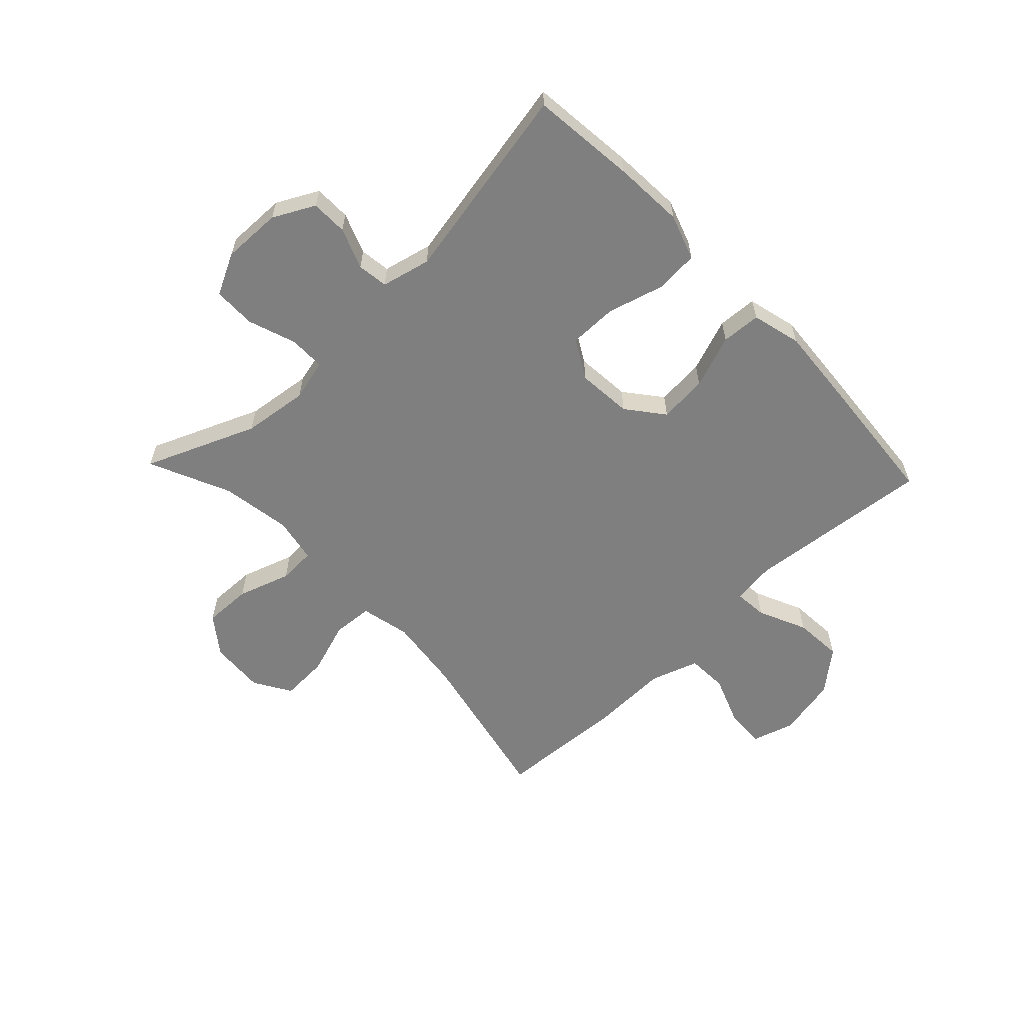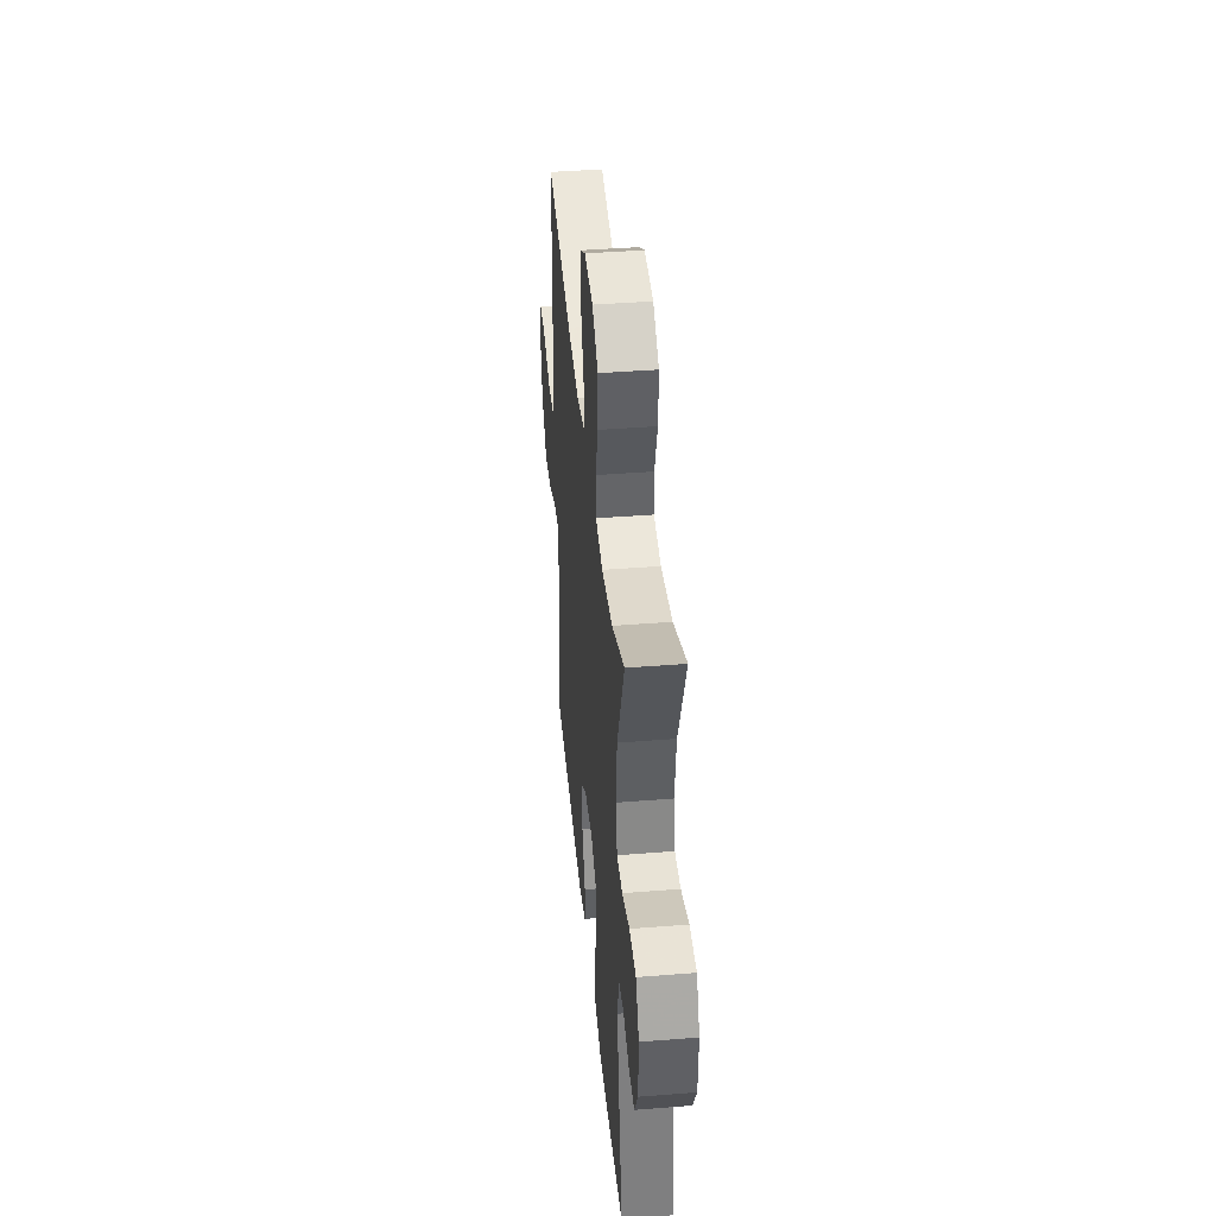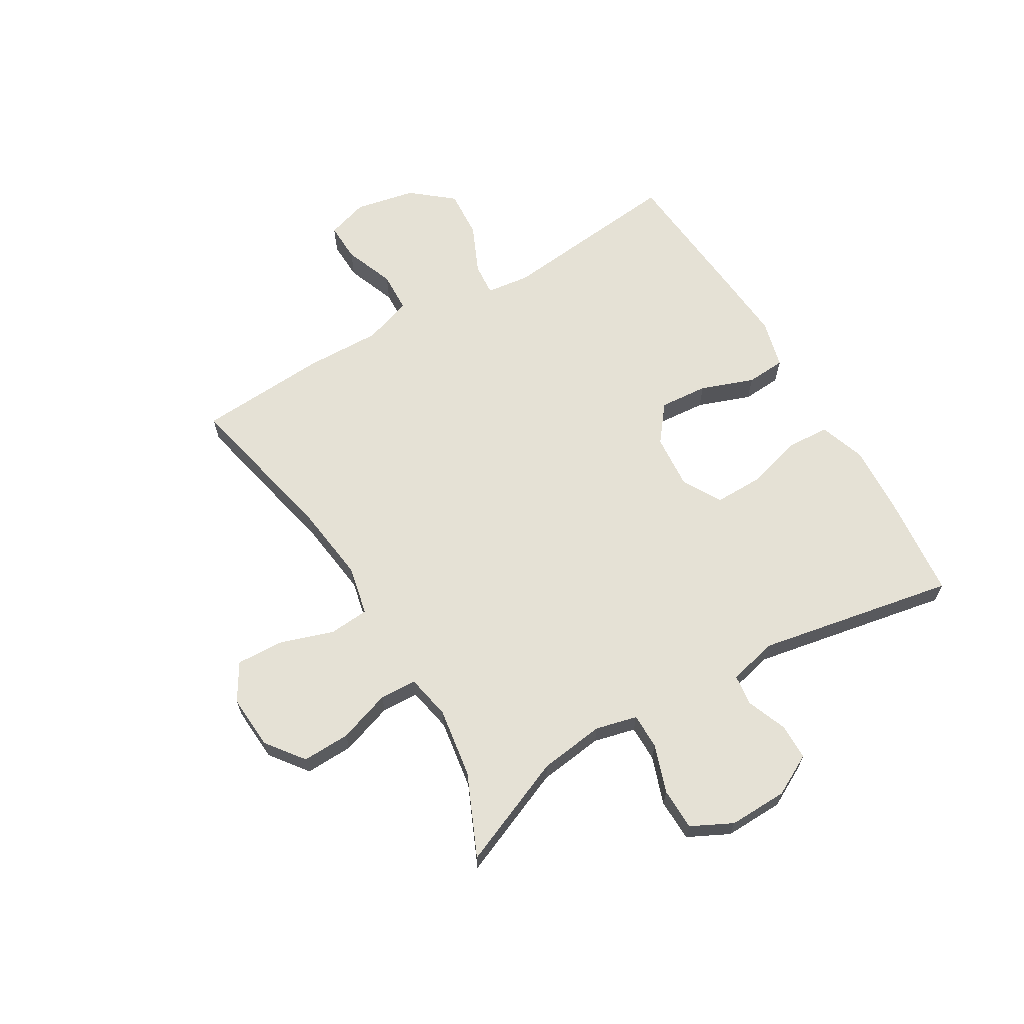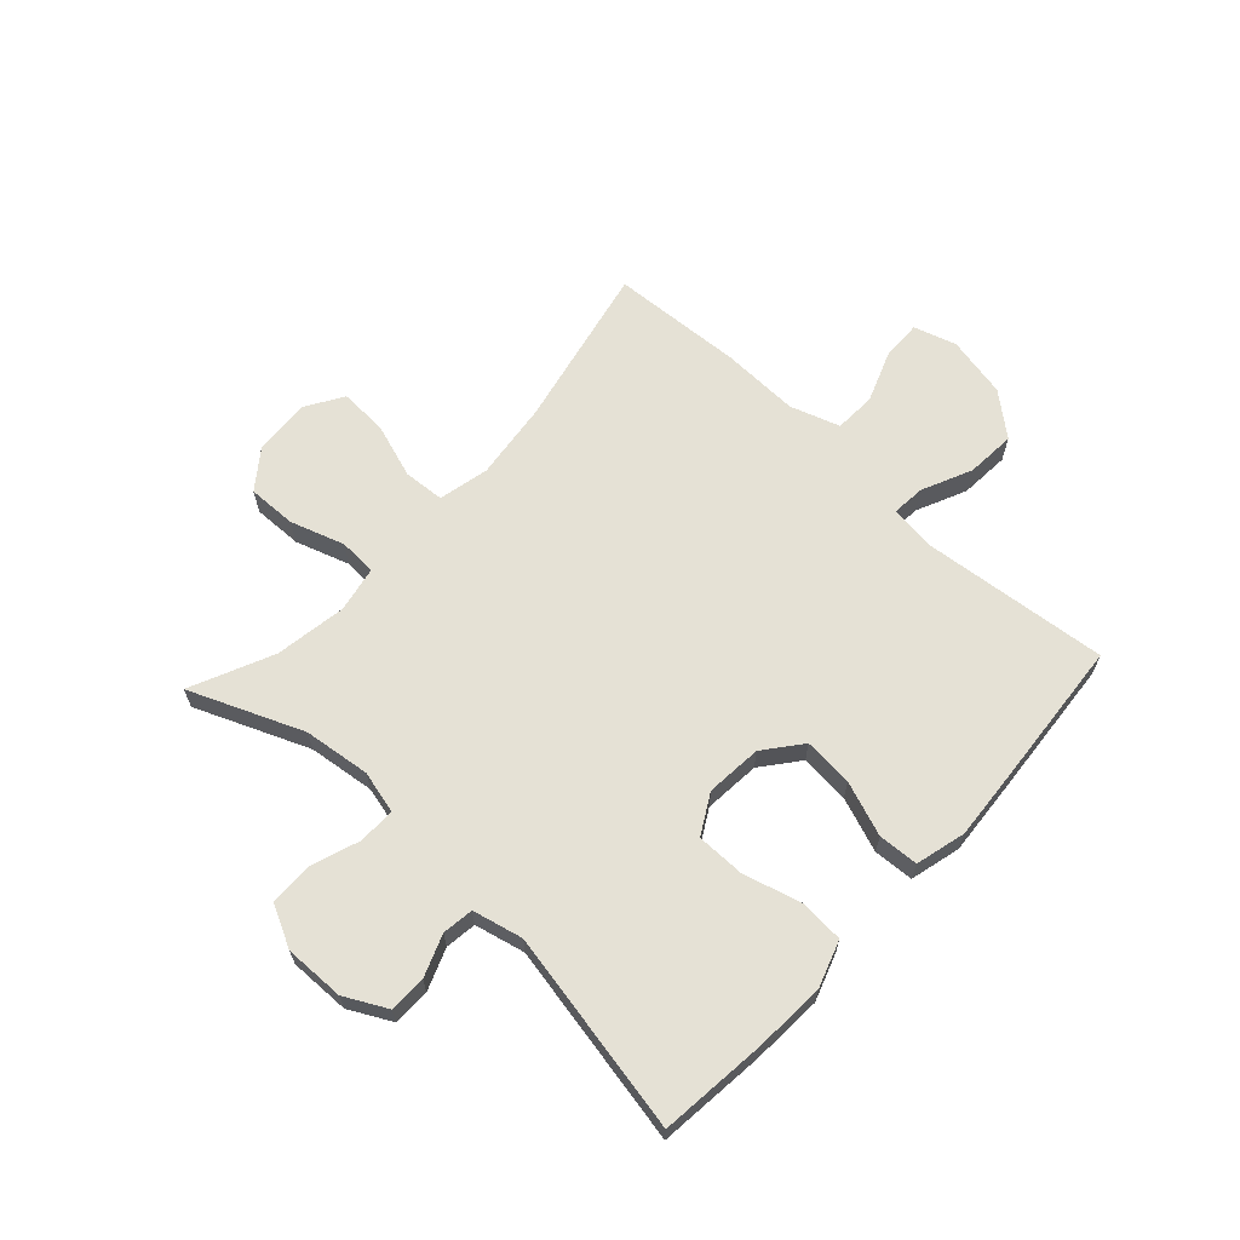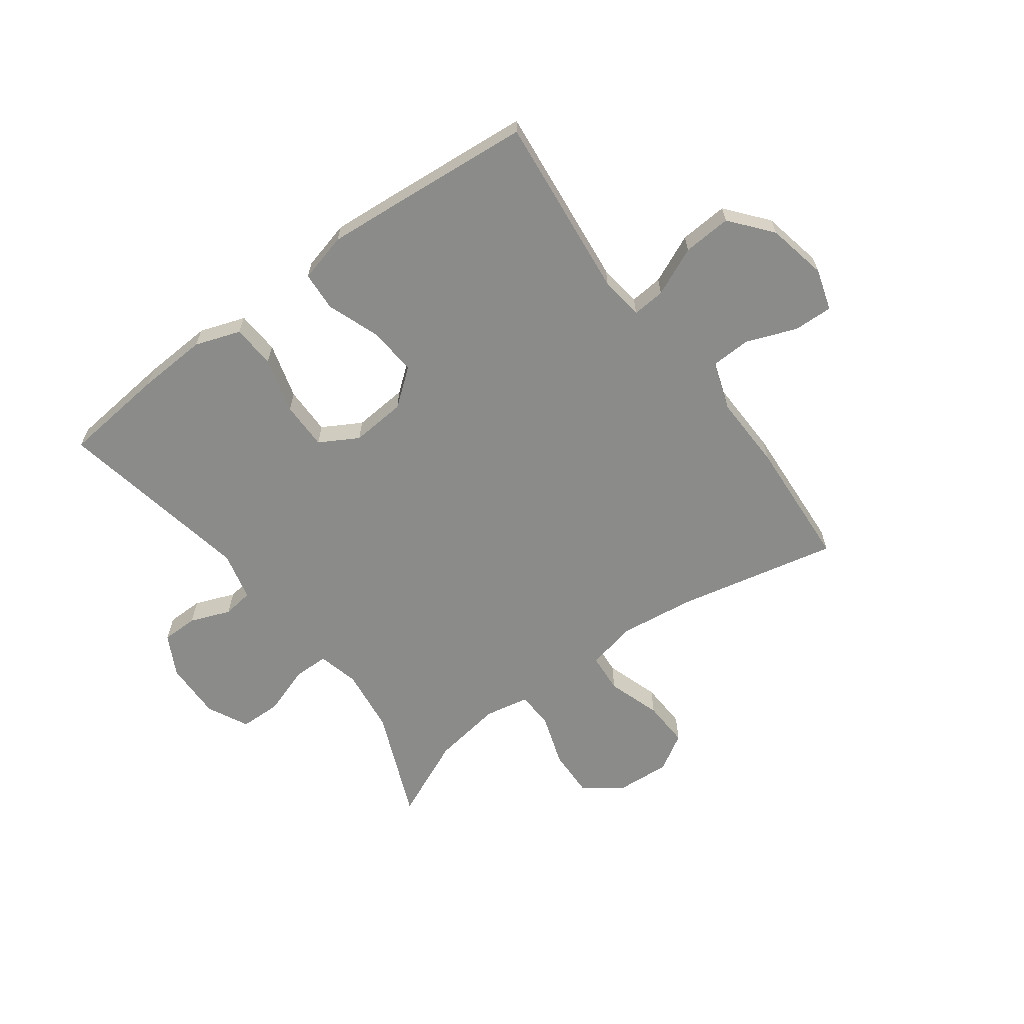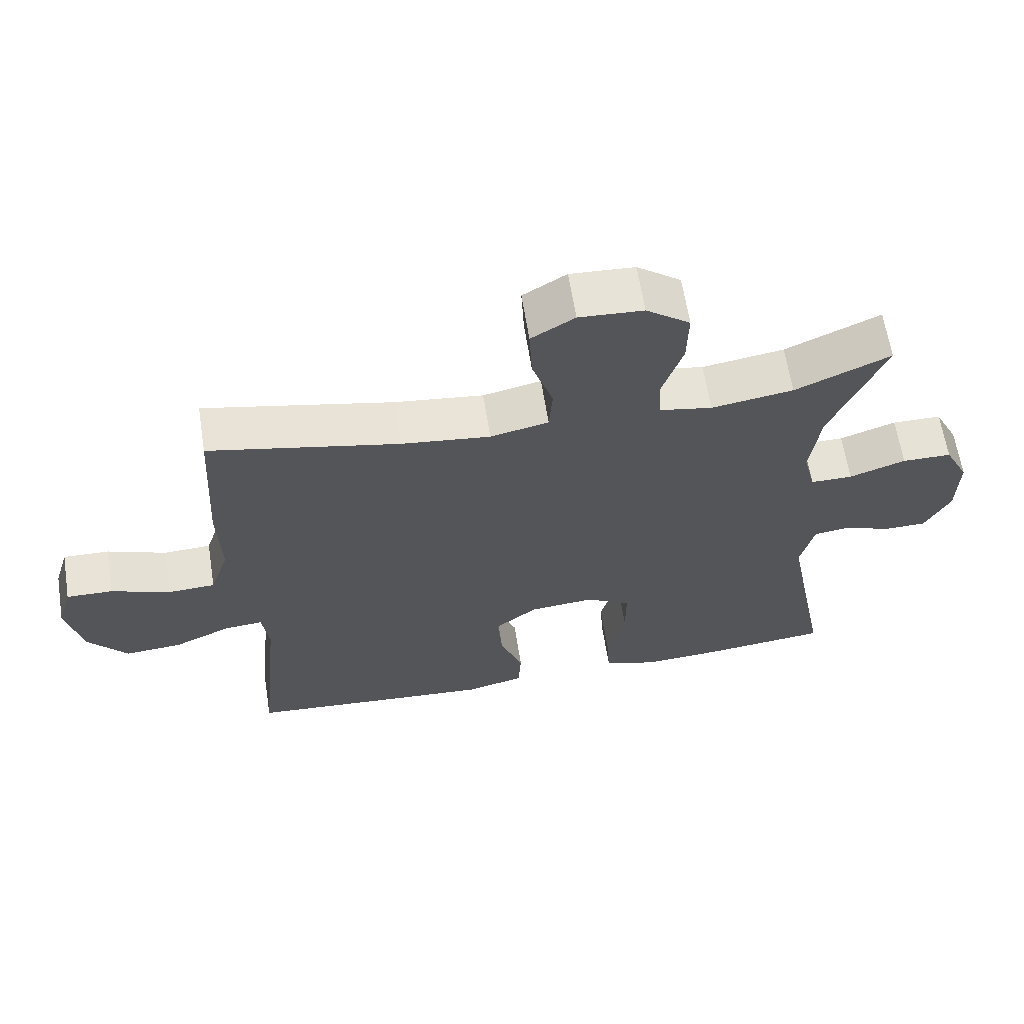
<metadata>
{"format":"obj","ext":"obj","renderer":"f3d","projection":"perspective","resolution":1024,"background":"white","views":[{"elev":-59.7,"azim":133.5,"up":"+Y"},{"elev":41.5,"azim":84.5,"up":"+Z"},{"elev":65.0,"azim":59.1,"up":"+Y"},{"elev":65.0,"azim":132.7,"up":"+Y"},{"elev":-63.7,"azim":-143.8,"up":"+Y"},{"elev":63.4,"azim":-9.0,"up":"+Z"}]}
</metadata>
<code>
v 0.5 0.07 -0.5
v 0.32 0.07 -0.519
v 0.199 0.07 -0.526
v 0.12 0.07 -0.499
v 0.115 0.07 -0.424
v 0.142 0.07 -0.327
v 0.142 0.07 -0.244
v 0.075 0.07 -0.206
v -0.02 0.07 -0.214
v -0.083 0.07 -0.264
v -0.076 0.07 -0.348
v -0.042 0.07 -0.44
v -0.046 0.07 -0.508
v -0.131 0.07 -0.53
v -0.261 0.07 -0.52
v -0.5 0.07 -0.5
v -0.468 0.07 -0.181
v -0.478 0.07 -0.106
v -0.535 0.07 -0.111
v -0.619 0.07 -0.149
v -0.703 0.07 -0.155
v -0.762 0.07 -0.084
v -0.784 0.07 0.02
v -0.762 0.07 0.092
v -0.694 0.07 0.09
v -0.607 0.07 0.057
v -0.537 0.07 0.06
v -0.509 0.07 0.144
v -0.513 0.07 0.275
v -0.5 0.07 0.5
v -0.221 0.07 0.44
v -0.09 0.07 0.424
v -0.004 0.07 0.443
v 0.001 0.07 0.512
v -0.03 0.07 0.605
v -0.034 0.07 0.687
v 0.03 0.07 0.726
v 0.125 0.07 0.72
v 0.19 0.07 0.671
v 0.188 0.07 0.588
v 0.158 0.07 0.497
v 0.161 0.07 0.433
v 0.239 0.07 0.418
v 0.36 0.07 0.437
v 0.5 0.07 0.5
v 0.421 0.07 0.309
v 0.407 0.07 0.196
v 0.425 0.07 0.124
v 0.487 0.07 0.124
v 0.57 0.07 0.153
v 0.643 0.07 0.152
v 0.679 0.07 0.081
v 0.677 0.07 -0.021
v 0.64 0.07 -0.092
v 0.577 0.07 -0.093
v 0.507 0.07 -0.066
v 0.454 0.07 -0.073
v 0.434 0.07 -0.158
v 0.5 0 -0.5
v 0.32 0 -0.519
v 0.199 0 -0.526
v 0.12 0 -0.499
v 0.115 0 -0.424
v 0.142 0 -0.327
v 0.142 0 -0.244
v 0.075 0 -0.206
v -0.02 0 -0.214
v -0.083 0 -0.264
v -0.076 0 -0.348
v -0.042 0 -0.44
v -0.046 0 -0.508
v -0.131 0 -0.53
v -0.261 0 -0.52
v -0.5 0 -0.5
v -0.468 0 -0.181
v -0.478 0 -0.106
v -0.535 0 -0.111
v -0.619 0 -0.149
v -0.703 0 -0.155
v -0.762 0 -0.084
v -0.784 0 0.02
v -0.762 0 0.092
v -0.694 0 0.09
v -0.607 0 0.057
v -0.537 0 0.06
v -0.509 0 0.144
v -0.513 0 0.275
v -0.5 0 0.5
v -0.221 0 0.44
v -0.09 0 0.424
v -0.004 0 0.443
v 0.001 0 0.512
v -0.03 0 0.605
v -0.034 0 0.687
v 0.03 0 0.726
v 0.125 0 0.72
v 0.19 0 0.671
v 0.188 0 0.588
v 0.158 0 0.497
v 0.161 0 0.433
v 0.239 0 0.418
v 0.36 0 0.437
v 0.5 0 0.5
v 0.421 0 0.309
v 0.407 0 0.196
v 0.425 0 0.124
v 0.487 0 0.124
v 0.57 0 0.153
v 0.643 0 0.152
v 0.679 0 0.081
v 0.677 0 -0.021
v 0.64 0 -0.092
v 0.577 0 -0.093
v 0.507 0 -0.066
v 0.454 0 -0.073
v 0.434 0 -0.158
f 54 55 56
f 53 54 56
f 52 53 56
f 51 52 56
f 50 51 56
f 49 50 56
f 48 49 56 57
f 47 48 57 58
f 44 45 46
f 43 44 46 47
f 42 43 47 58
f 39 40 41
f 38 39 41
f 37 38 41
f 36 37 41
f 35 36 41
f 34 35 41
f 33 34 41 42
f 58 1 2
f 42 58 2
f 33 42 2
f 32 33 2
f 28 29 30 31
f 27 28 31 32
f 24 25 26
f 23 24 26
f 22 23 26
f 21 22 26
f 20 21 26
f 19 20 26
f 18 19 26 27
f 15 16 17
f 14 15 17
f 13 14 17
f 12 13 17
f 11 12 17
f 10 11 17 18
f 18 27 32
f 10 18 32
f 9 10 32
f 4 5 6
f 3 4 6
f 2 3 6
f 2 6 7
f 32 2 7
f 8 9 32
f 7 8 32
f 114 113 112
f 114 112 111
f 114 111 110
f 114 110 109
f 114 109 108
f 114 108 107
f 115 114 107 106
f 116 115 106 105
f 104 103 102
f 105 104 102 101
f 116 105 101 100
f 99 98 97
f 99 97 96
f 99 96 95
f 99 95 94
f 99 94 93
f 99 93 92
f 100 99 92 91
f 60 59 116
f 60 116 100
f 60 100 91
f 60 91 90
f 89 88 87 86
f 90 89 86 85
f 84 83 82
f 84 82 81
f 84 81 80
f 84 80 79
f 84 79 78
f 84 78 77
f 85 84 77 76
f 75 74 73
f 75 73 72
f 75 72 71
f 75 71 70
f 75 70 69
f 76 75 69 68
f 90 85 76
f 90 76 68
f 90 68 67
f 64 63 62
f 64 62 61
f 64 61 60
f 65 64 60
f 65 60 90
f 90 67 66
f 90 66 65
f 1 59 60 2
f 2 60 61 3
f 3 61 62 4
f 4 62 63 5
f 5 63 64 6
f 6 64 65 7
f 7 65 66 8
f 8 66 67 9
f 9 67 68 10
f 10 68 69 11
f 11 69 70 12
f 12 70 71 13
f 13 71 72 14
f 14 72 73 15
f 15 73 74 16
f 16 74 75 17
f 17 75 76 18
f 18 76 77 19
f 19 77 78 20
f 20 78 79 21
f 21 79 80 22
f 22 80 81 23
f 23 81 82 24
f 24 82 83 25
f 25 83 84 26
f 26 84 85 27
f 27 85 86 28
f 28 86 87 29
f 29 87 88 30
f 30 88 89 31
f 31 89 90 32
f 32 90 91 33
f 33 91 92 34
f 34 92 93 35
f 35 93 94 36
f 36 94 95 37
f 37 95 96 38
f 38 96 97 39
f 39 97 98 40
f 40 98 99 41
f 41 99 100 42
f 42 100 101 43
f 43 101 102 44
f 44 102 103 45
f 45 103 104 46
f 46 104 105 47
f 47 105 106 48
f 48 106 107 49
f 49 107 108 50
f 50 108 109 51
f 51 109 110 52
f 52 110 111 53
f 53 111 112 54
f 54 112 113 55
f 55 113 114 56
f 56 114 115 57
f 57 115 116 58
f 58 116 59 1

</code>
